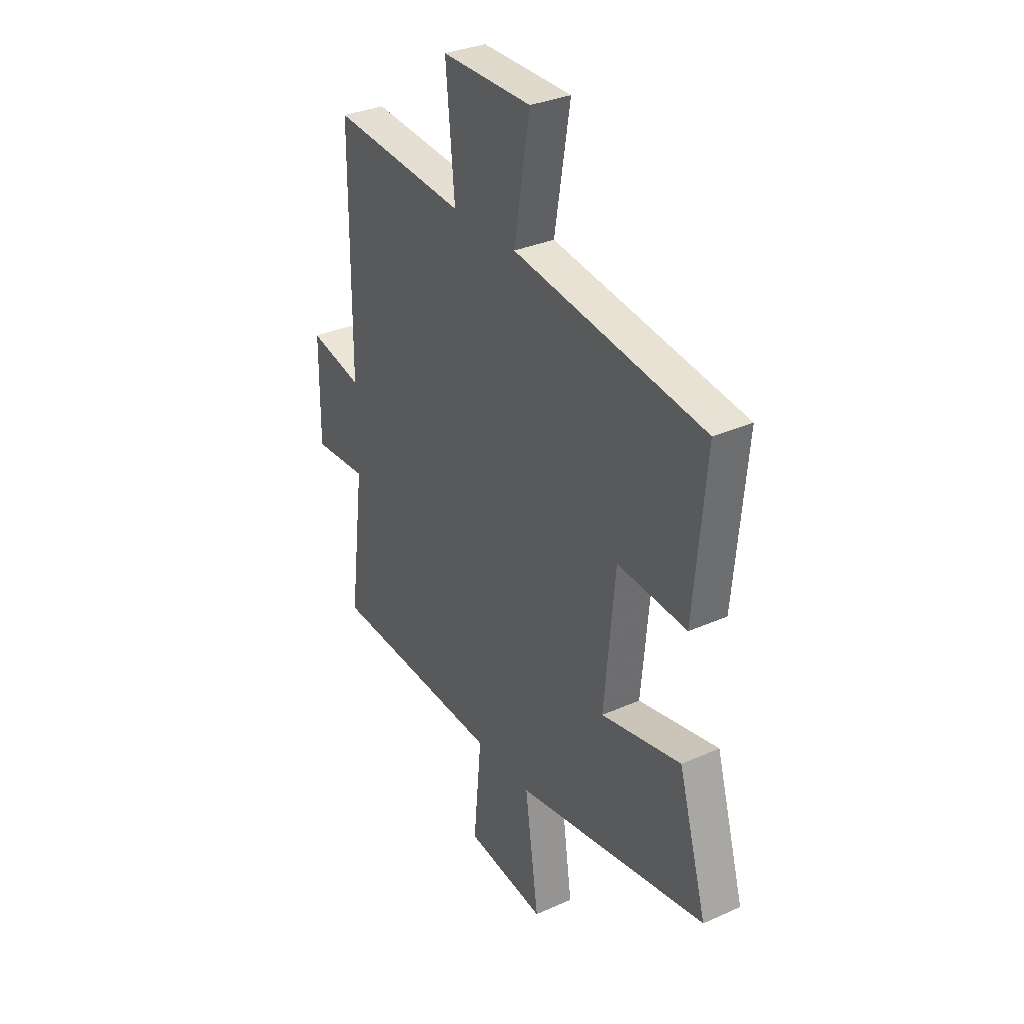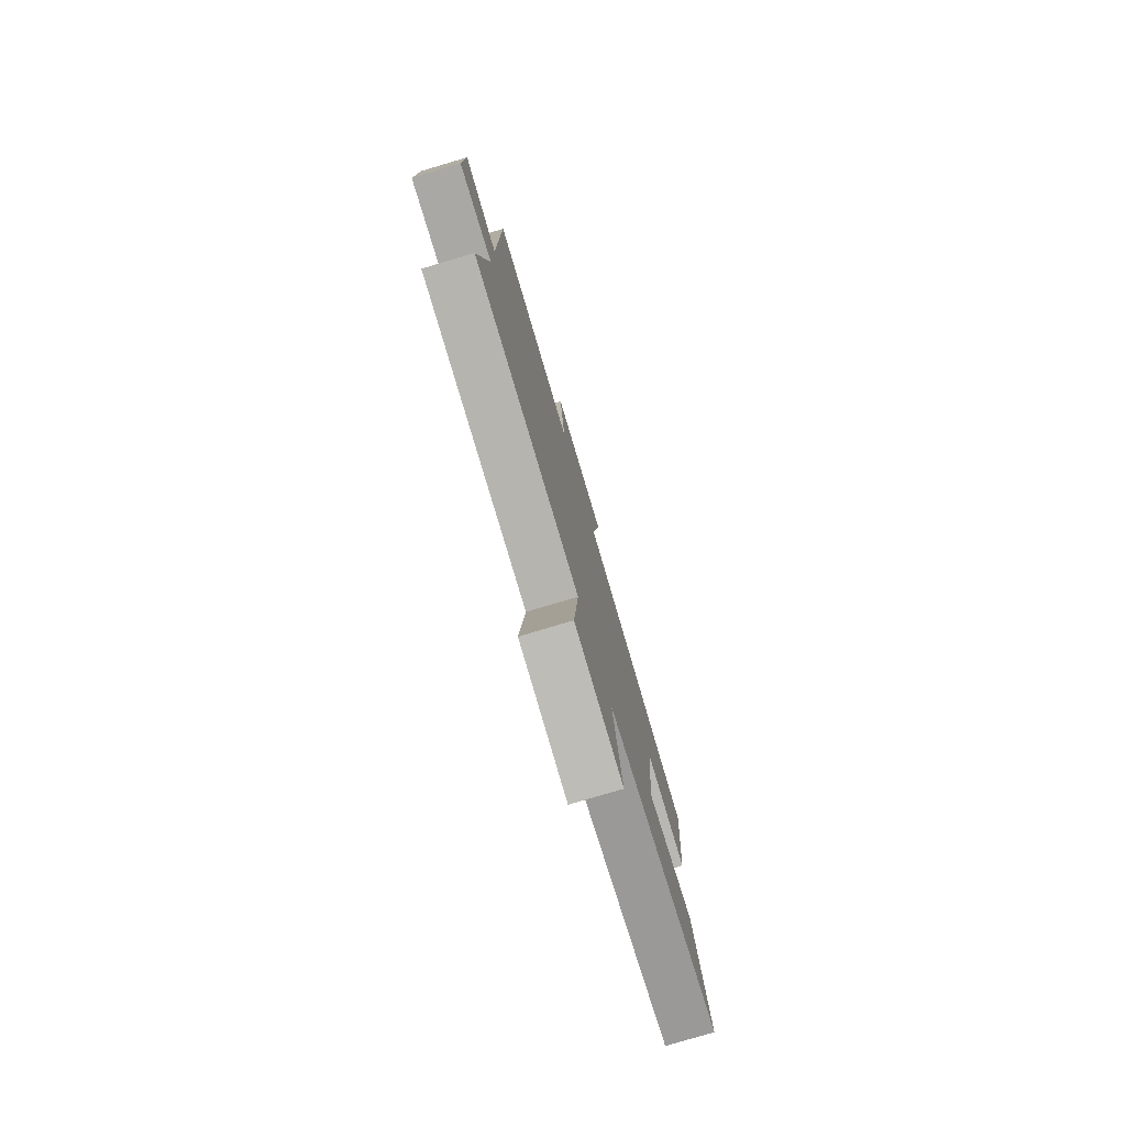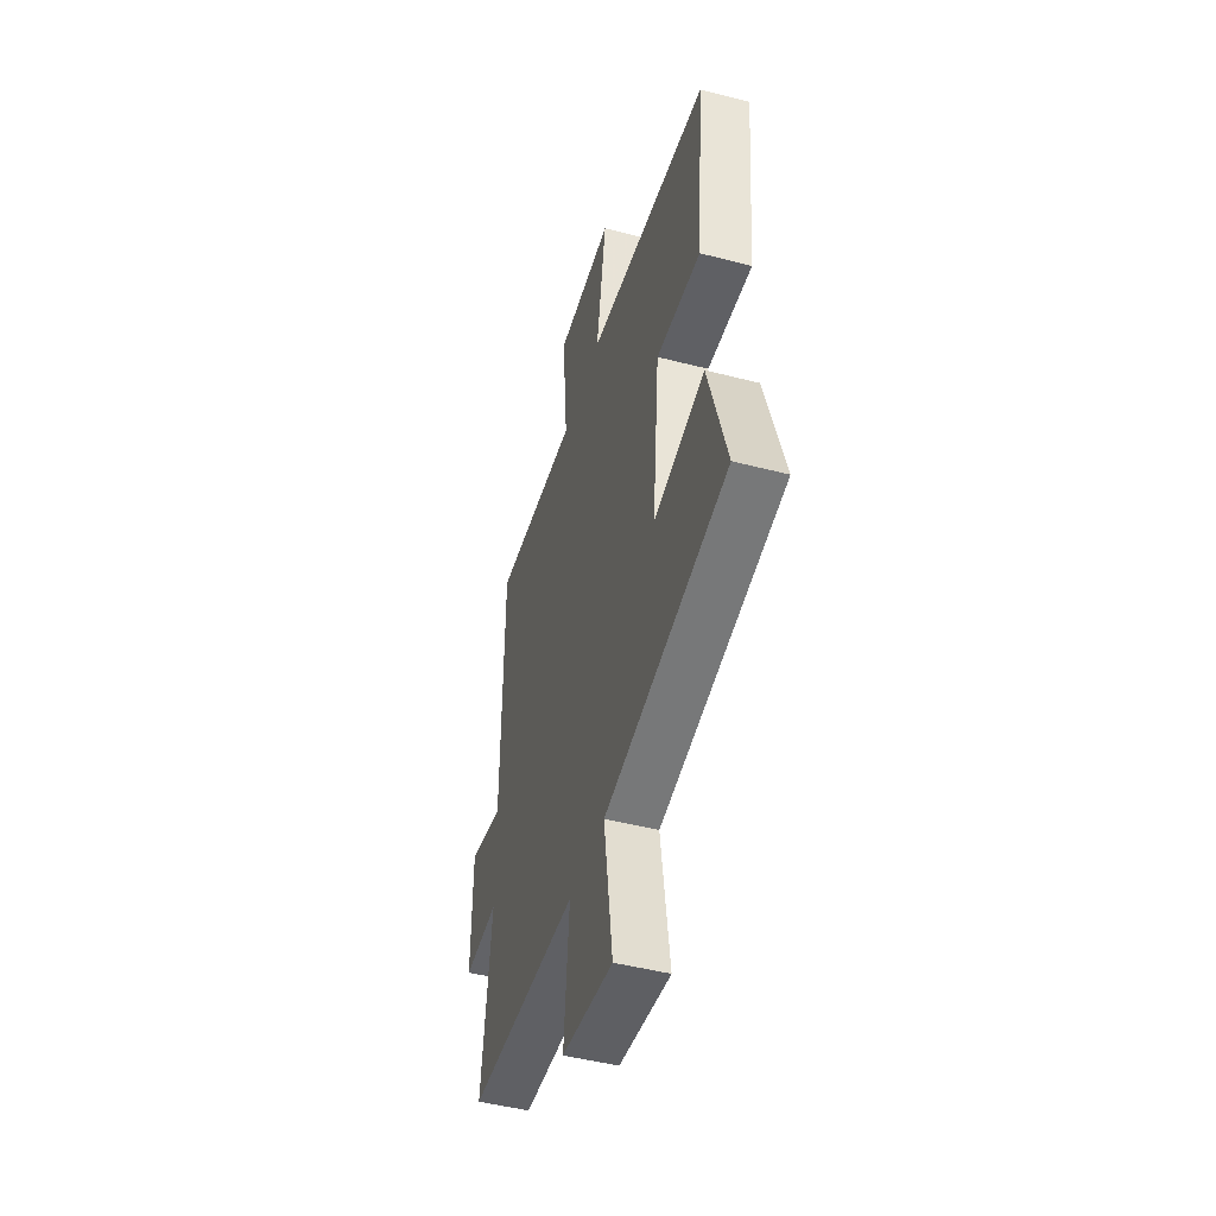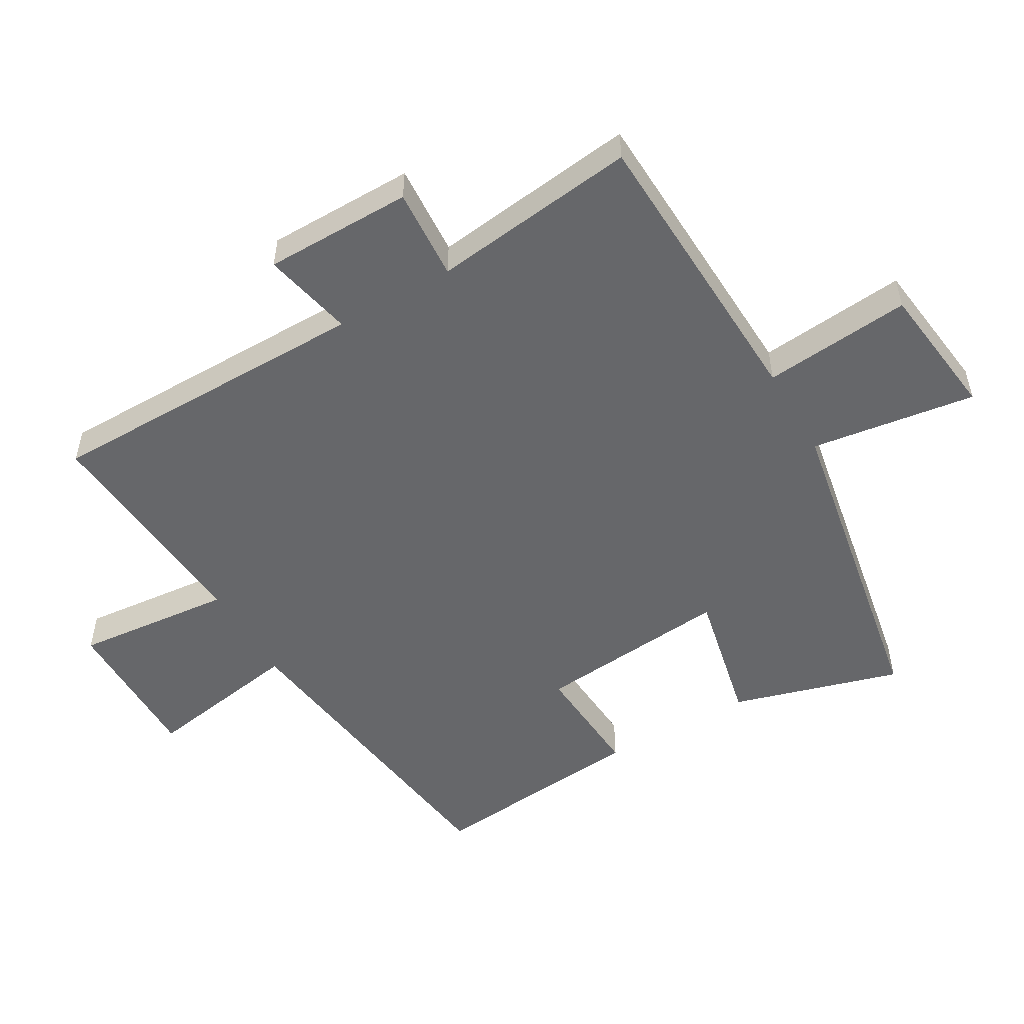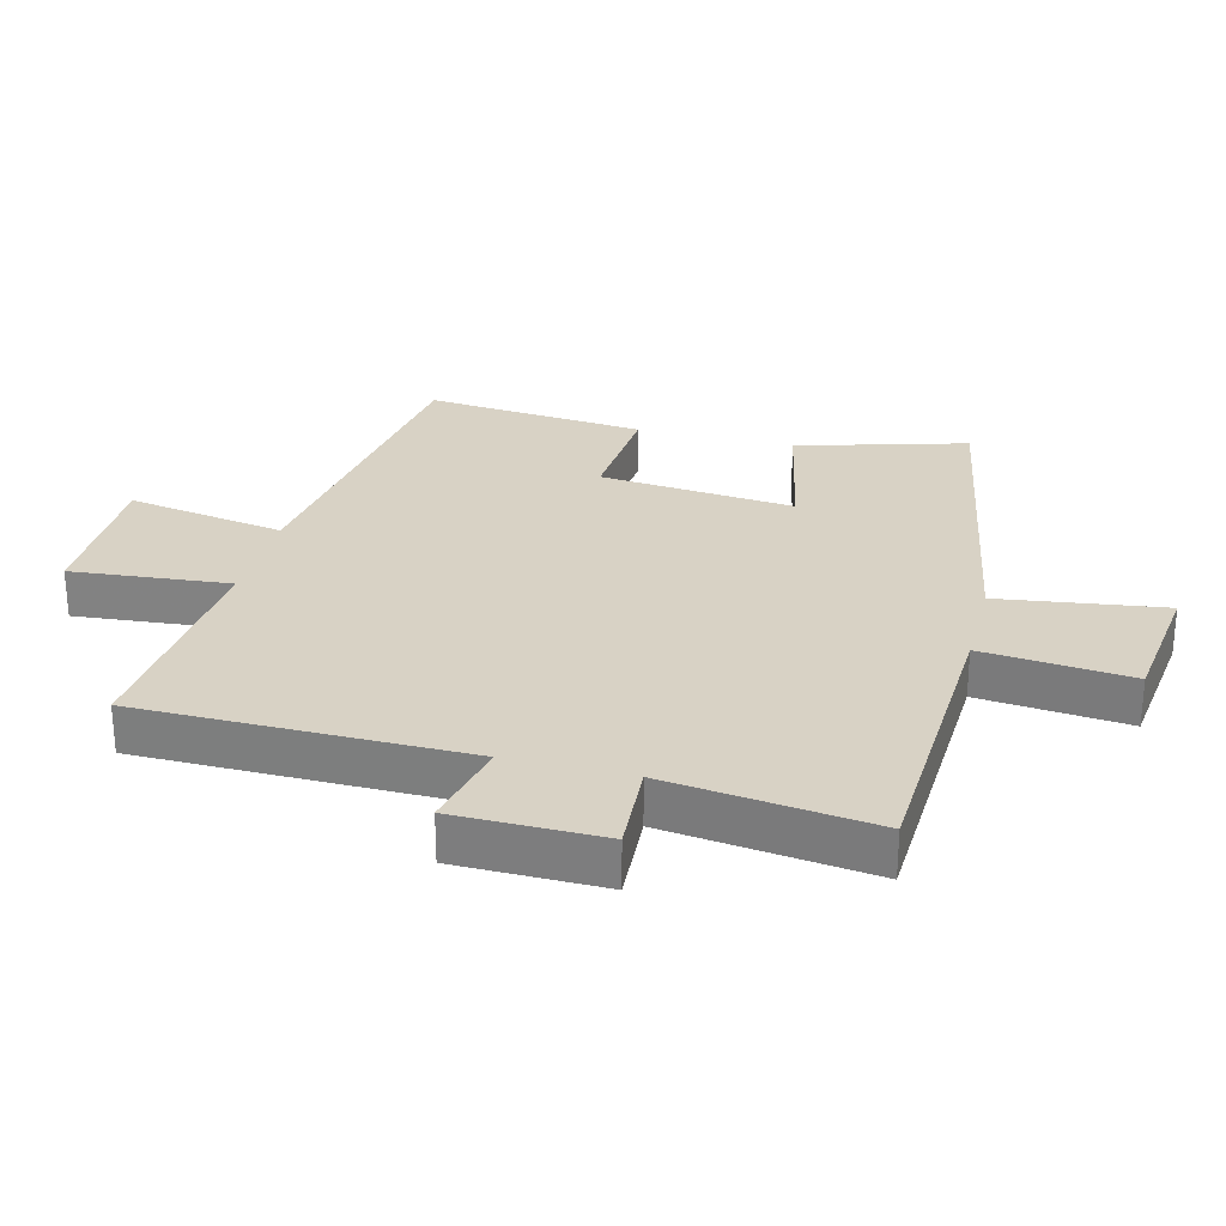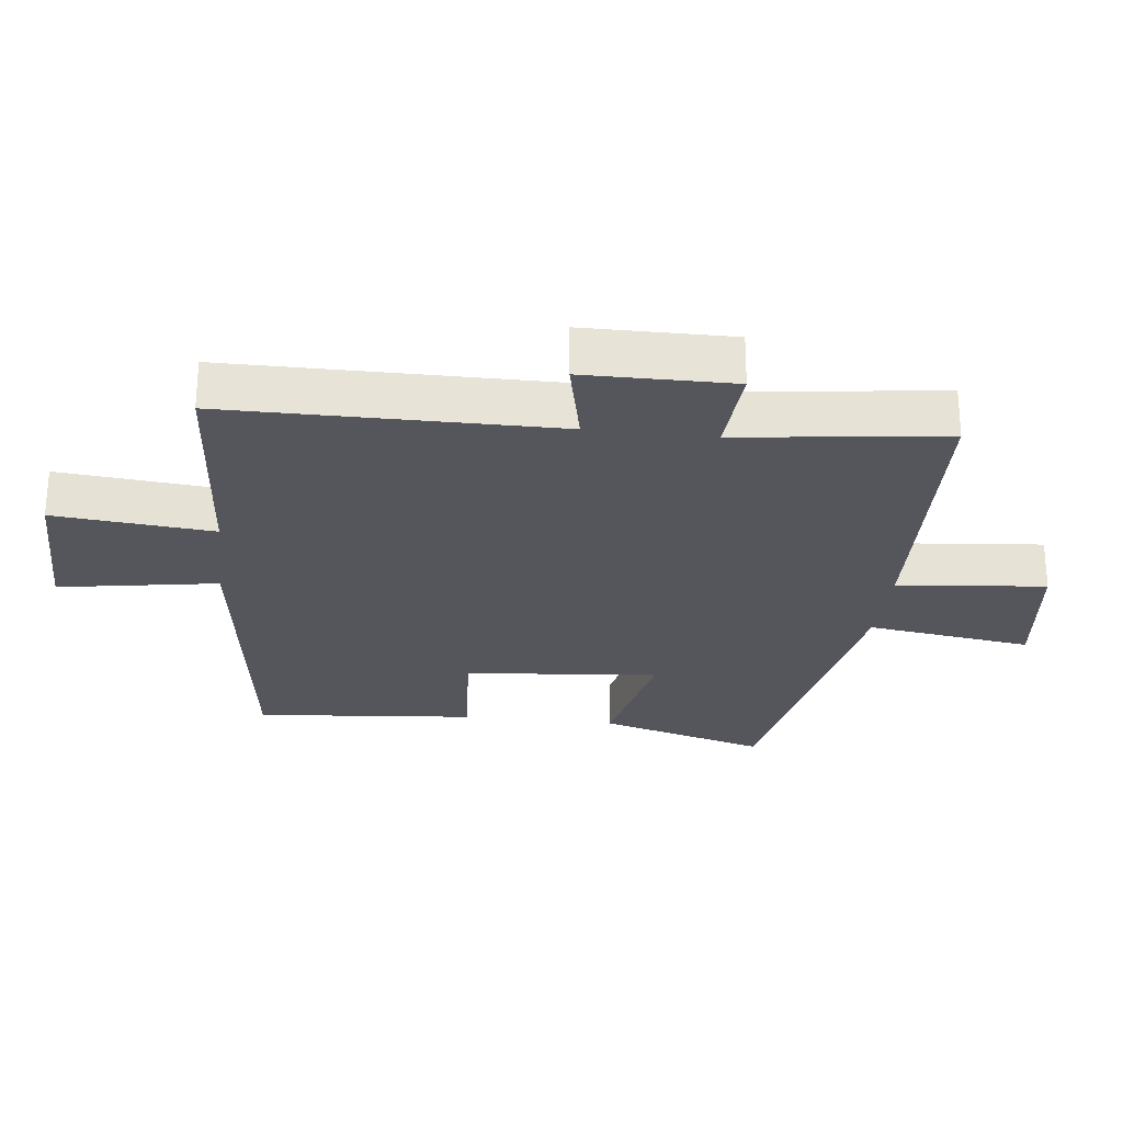
<metadata>
{"format":"obj","ext":"obj","renderer":"f3d","projection":"perspective","resolution":1024,"background":"white","views":[{"elev":32.4,"azim":-121.9,"up":"+Z"},{"elev":-78.4,"azim":106.6,"up":"+Z"},{"elev":-47.4,"azim":-106.3,"up":"+Z"},{"elev":-52.2,"azim":120.0,"up":"+Y"},{"elev":27.7,"azim":104.4,"up":"+Y"},{"elev":-26.2,"azim":83.3,"up":"+Y"}]}
</metadata>
<code>
v 0.497 0.07 0.529
v 0.5 0.07 0.025
v 0.64 0.07 0.056
v 0.642 0.07 -0.172
v 0.5 0.07 -0.163
v 0.54 0.07 -0.48
v 0.083 0.07 -0.5
v 0.105 0.07 -0.728
v -0.105 0.07 -0.754
v -0.069 0.07 -0.5
v -0.575 0.07 -0.409
v -0.5 0.07 -0.15
v -0.29 0.07 -0.195
v -0.318 0.07 0.105
v -0.5 0.07 0.092
v -0.531 0.07 0.431
v -0.029 0.07 0.5
v -0.07 0.07 0.744
v 0.166 0.07 0.744
v 0.143 0.07 0.5
v 0.497 0 0.529
v 0.5 0 0.025
v 0.64 0 0.056
v 0.642 0 -0.172
v 0.5 0 -0.163
v 0.54 0 -0.48
v 0.083 0 -0.5
v 0.105 0 -0.728
v -0.105 0 -0.754
v -0.069 0 -0.5
v -0.575 0 -0.409
v -0.5 0 -0.15
v -0.29 0 -0.195
v -0.318 0 0.105
v -0.5 0 0.092
v -0.531 0 0.431
v -0.029 0 0.5
v -0.07 0 0.744
v 0.166 0 0.744
v 0.143 0 0.5
f 17 18 19 20
f 15 16 17 20
f 14 15 20 1
f 13 14 1 2
f 10 11 12 13
f 10 13 2 3
f 7 8 9 10
f 5 6 7 10
f 5 10 3
f 3 4 5
f 40 39 38 37
f 40 37 36 35
f 21 40 35 34
f 22 21 34 33
f 33 32 31 30
f 23 22 33 30
f 30 29 28 27
f 30 27 26 25
f 23 30 25
f 25 24 23
f 1 21 22 2
f 2 22 23 3
f 3 23 24 4
f 4 24 25 5
f 5 25 26 6
f 6 26 27 7
f 7 27 28 8
f 8 28 29 9
f 9 29 30 10
f 10 30 31 11
f 11 31 32 12
f 12 32 33 13
f 13 33 34 14
f 14 34 35 15
f 15 35 36 16
f 16 36 37 17
f 17 37 38 18
f 18 38 39 19
f 19 39 40 20
f 20 40 21 1

</code>
